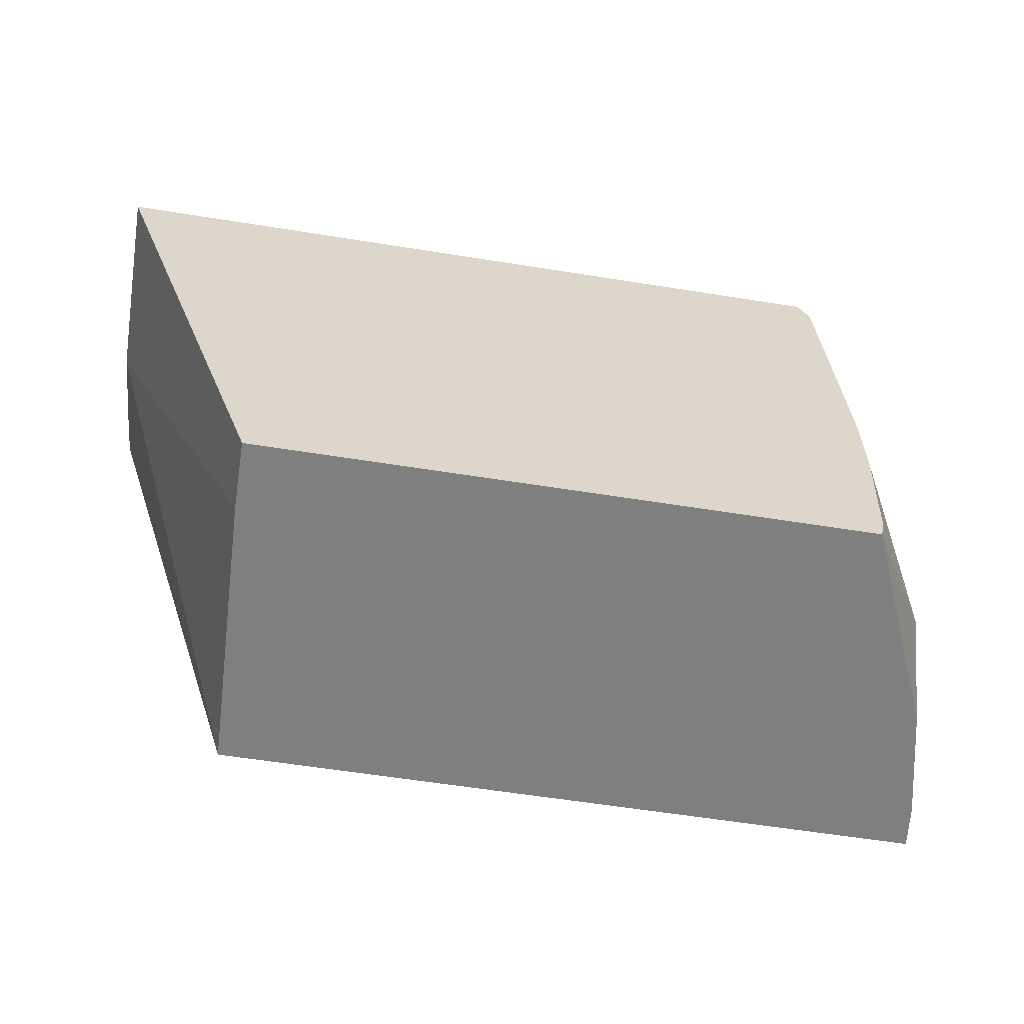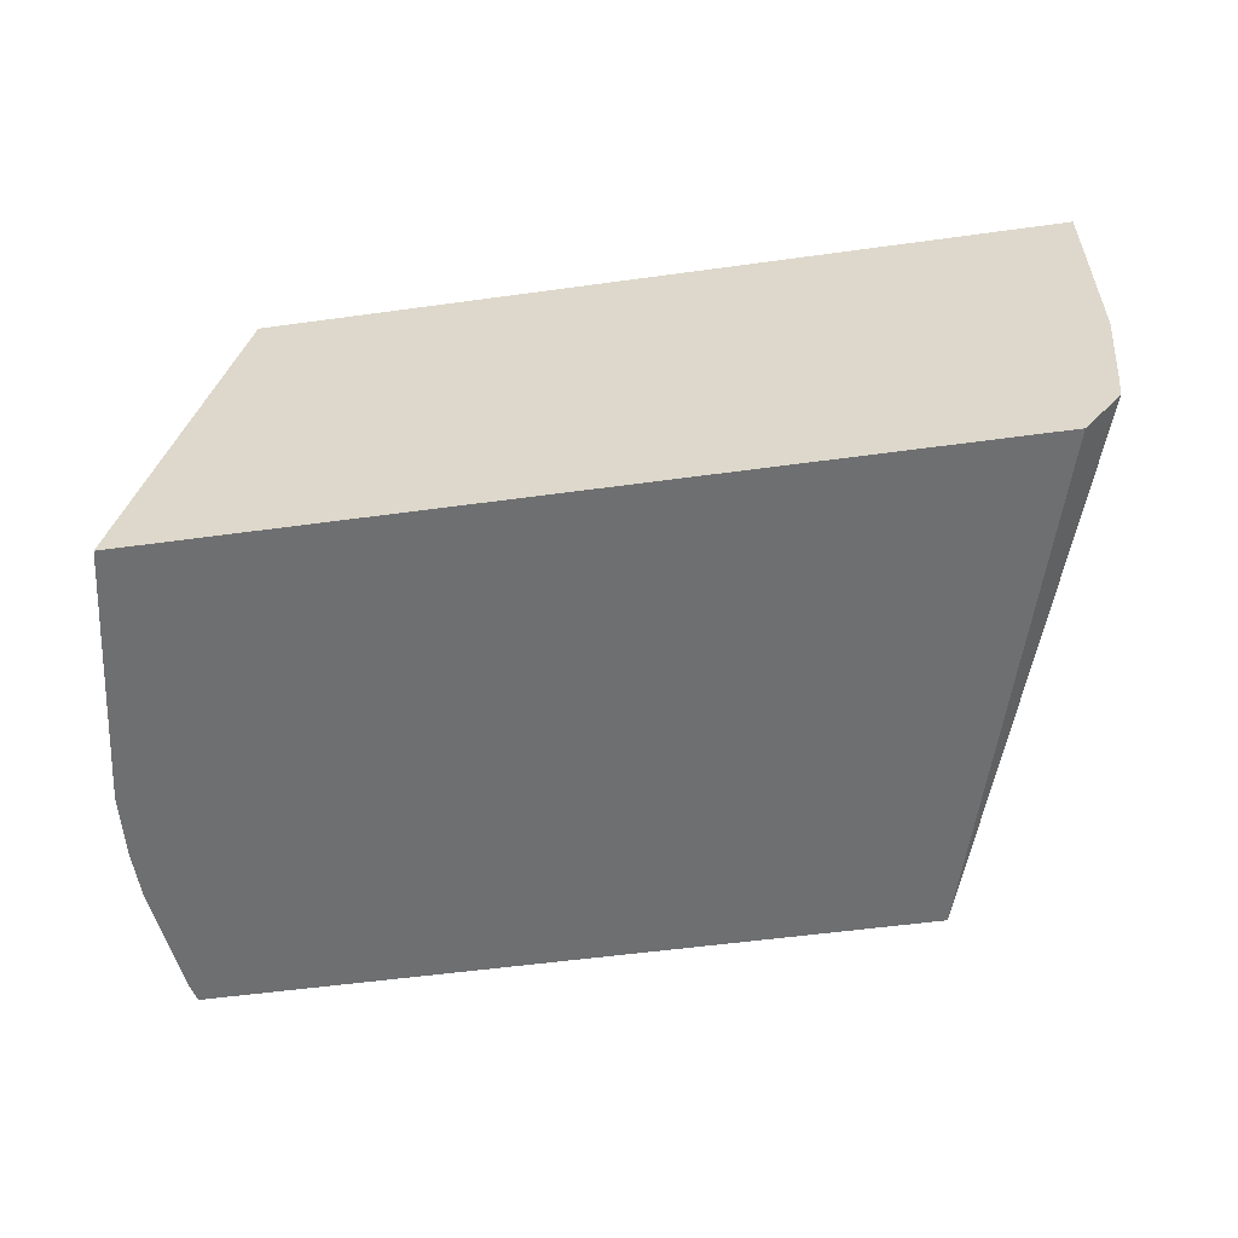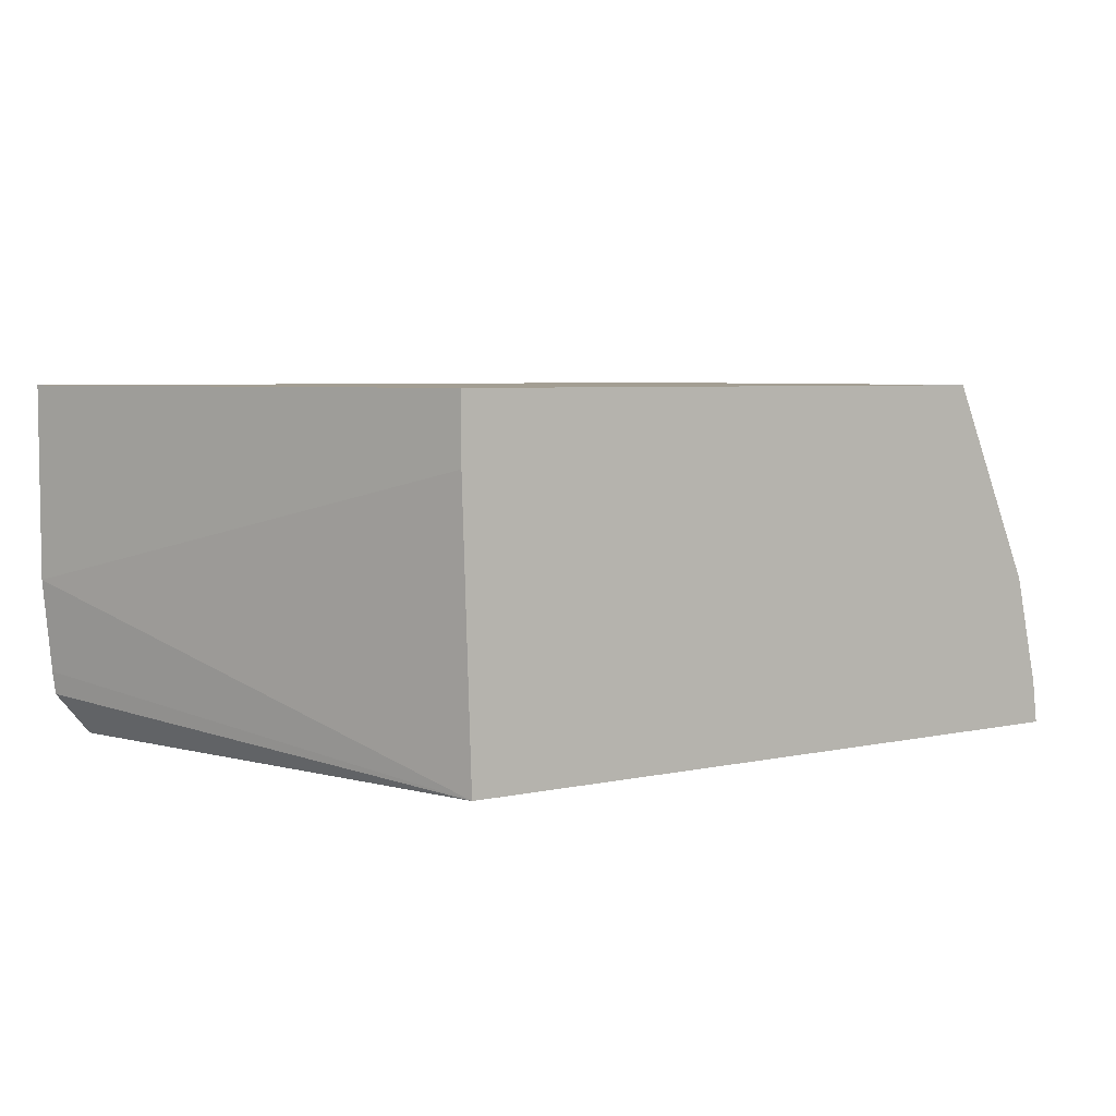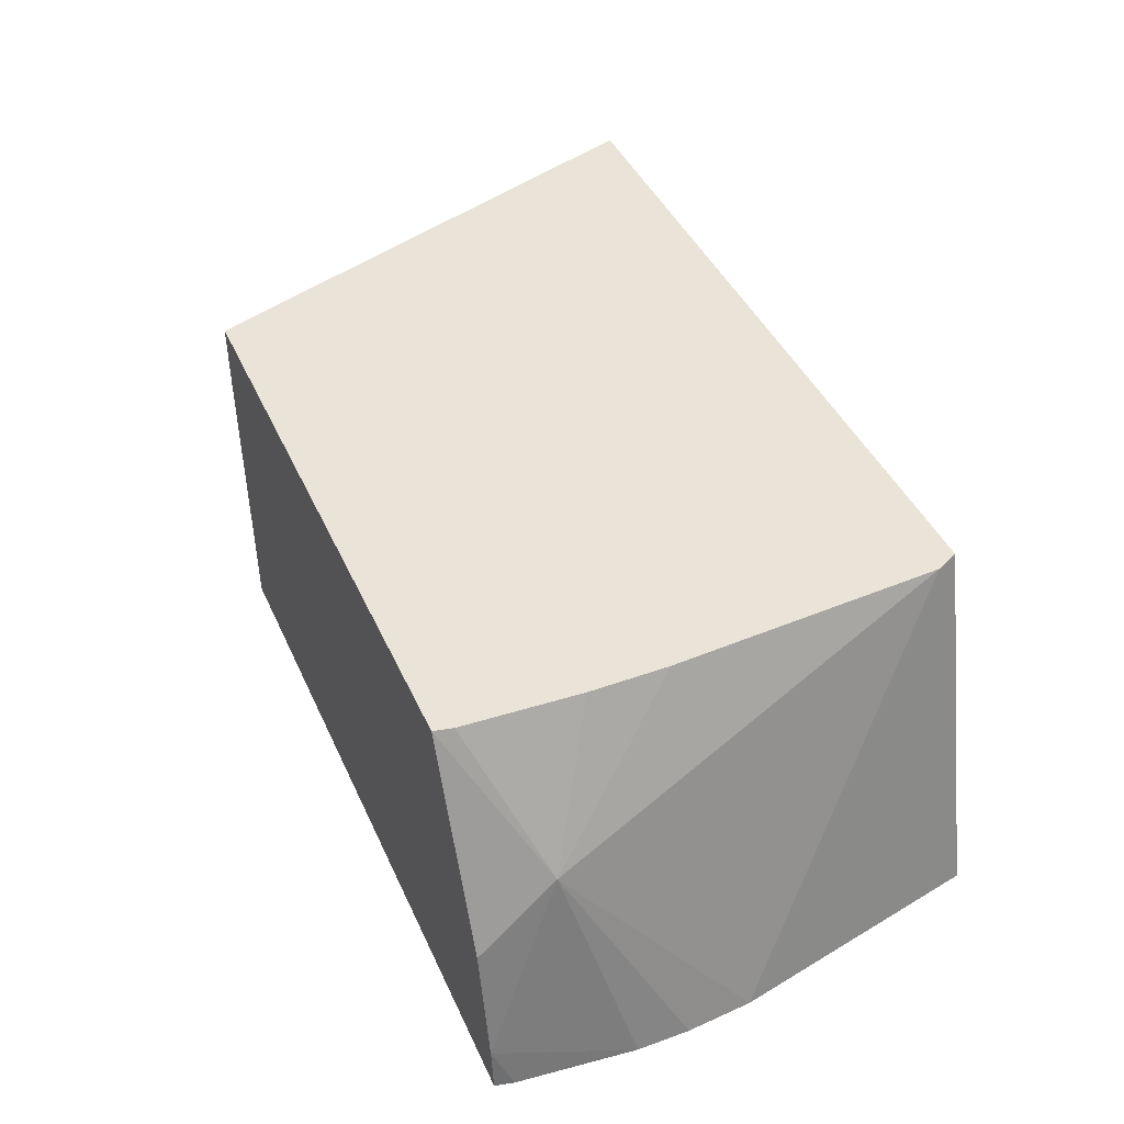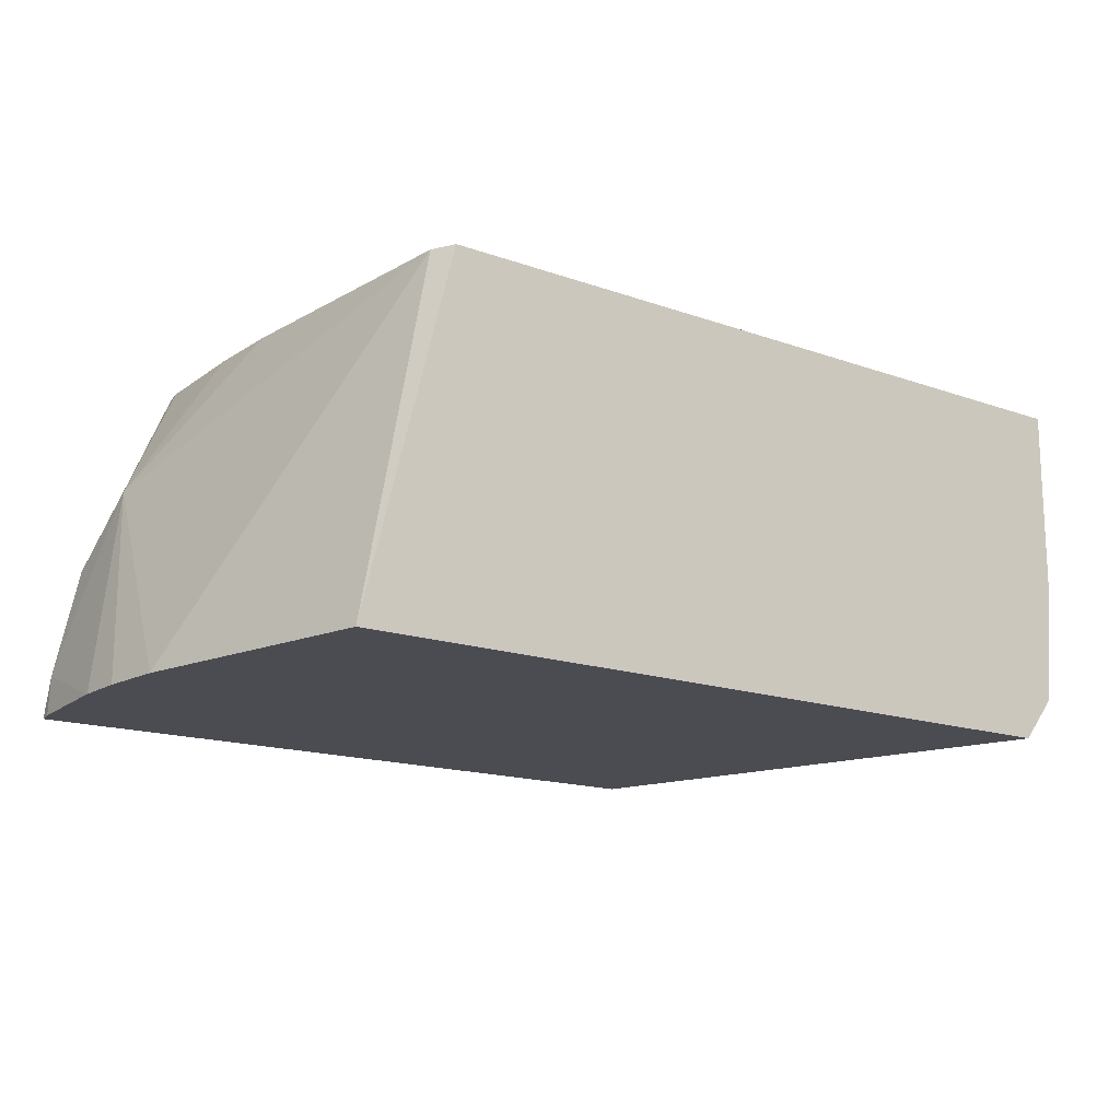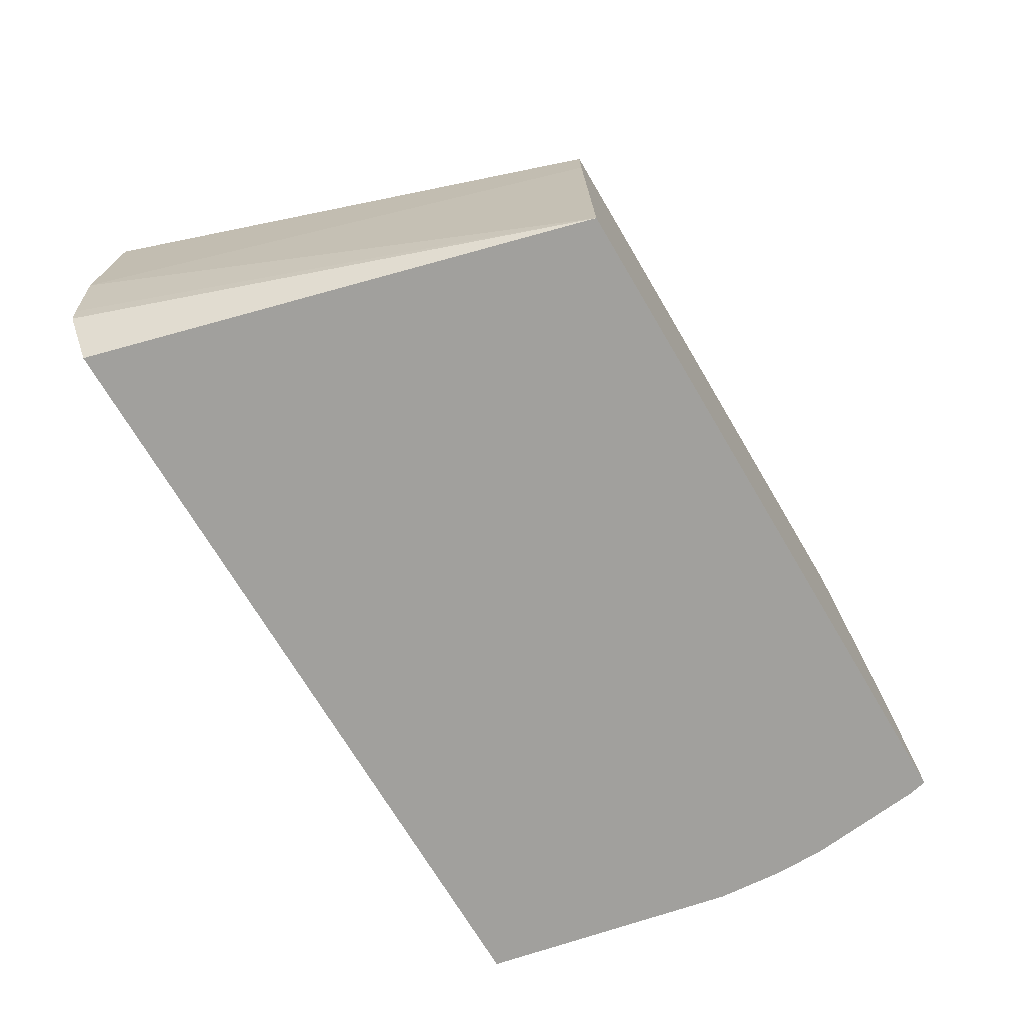
<metadata>
{"format":"obj","ext":"obj","renderer":"f3d","projection":"perspective","resolution":1024,"background":"white","views":[{"elev":-59.9,"azim":170.7,"up":"+Z"},{"elev":-54.5,"azim":8.3,"up":"+Y"},{"elev":5.2,"azim":145.1,"up":"+Y"},{"elev":43.0,"azim":-113.2,"up":"+Y"},{"elev":-15.5,"azim":-37.0,"up":"+Y"},{"elev":-71.6,"azim":120.7,"up":"+Y"}]}
</metadata>
<code>
v -0.4205 0.2663 -0.1802
v -0.4218 0.2663 -0.1745
v -0.4189 0.2793 -0.1802
v -0.2095 0.2663 -0.1802
v -0.4254 0.2663 -0.1396
v -0.4102 0.3316 -0.1571
v -0.4116 0.3122 -0.1802
v -0.2067 0.3519 -0.1802
v -0.1537 0.3142 -0.02803
v -0.1563 0.2862 -0.02803
v -0.1572 0.2793 -0.02803
v -0.1678 0.2663 -0.02803
v -0.4254 0.2663 -0.1242
v -0.4238 0.2663 -0.1047
v -0.384 0.3724 -0.03492
v -0.3883 0.3724 -0.1163
v -0.3883 0.3724 -0.1396
v -0.3866 0.3724 -0.1745
v -0.3853 0.3724 -0.1802
v -0.2067 0.3724 -0.1802
v -0.1537 0.3724 -0.02803
v -0.4077 0.2663 -0.02803
v -0.3805 0.3724 -0.02803
f 9 23 22
f 6 16 17
f 6 17 18
f 6 18 19
f 6 19 7
f 8 20 21
f 8 21 9
f 9 21 23
f 9 22 12
f 15 22 23
f 9 11 10
f 14 22 15
f 15 23 21
f 15 21 20
f 15 20 19
f 15 19 18
f 15 18 17
f 15 17 16
f 6 15 16
f 9 12 11
f 6 14 15
f 5 13 6
f 1 3 7
f 1 2 3
f 1 7 19
f 1 19 20
f 1 20 8
f 1 8 4
f 1 12 22
f 1 22 14
f 1 14 13
f 1 4 12
f 1 5 2
f 4 11 12
f 1 13 5
f 4 10 11
f 4 9 10
f 6 13 14
f 3 5 6
f 3 6 7
f 2 5 3
f 4 8 9

</code>
